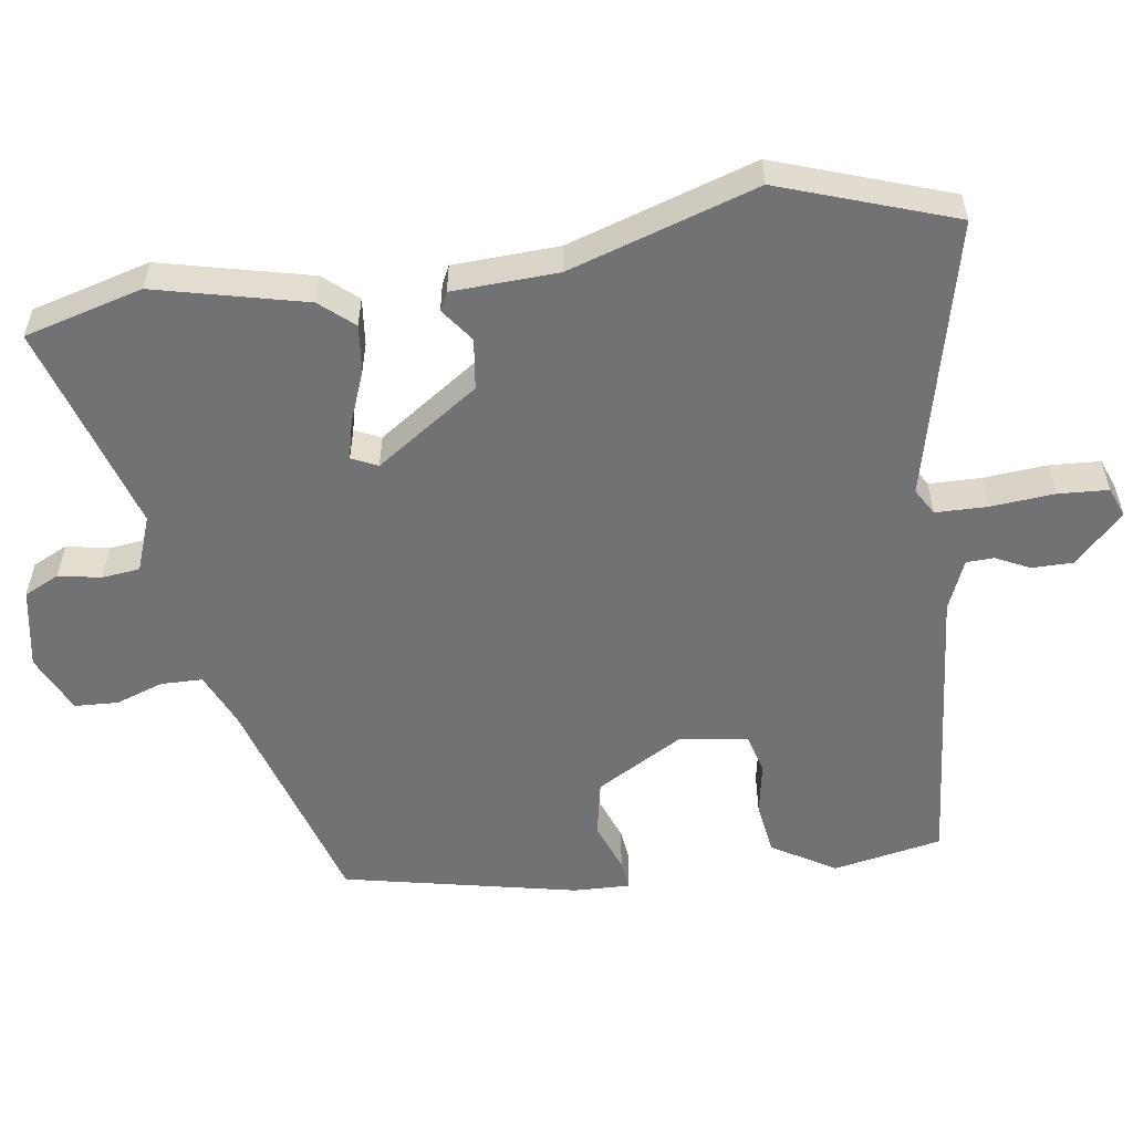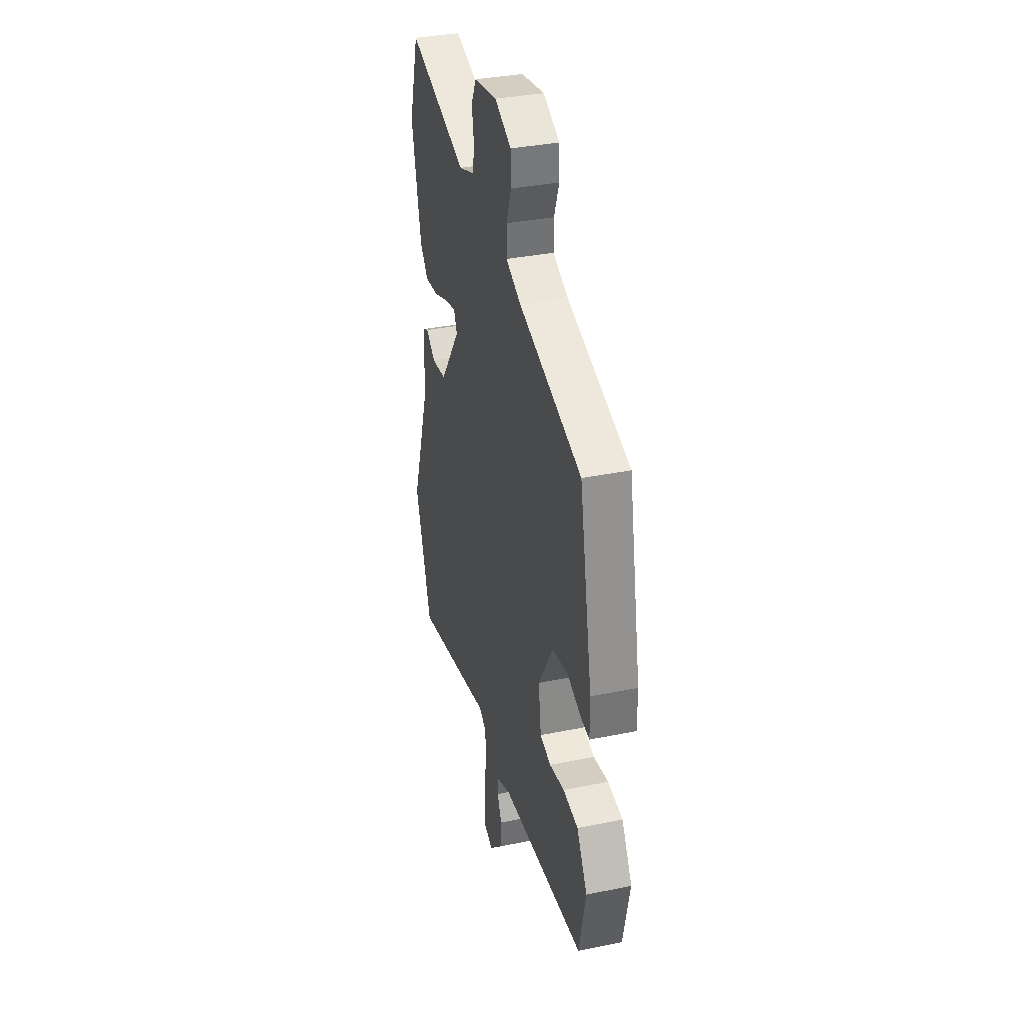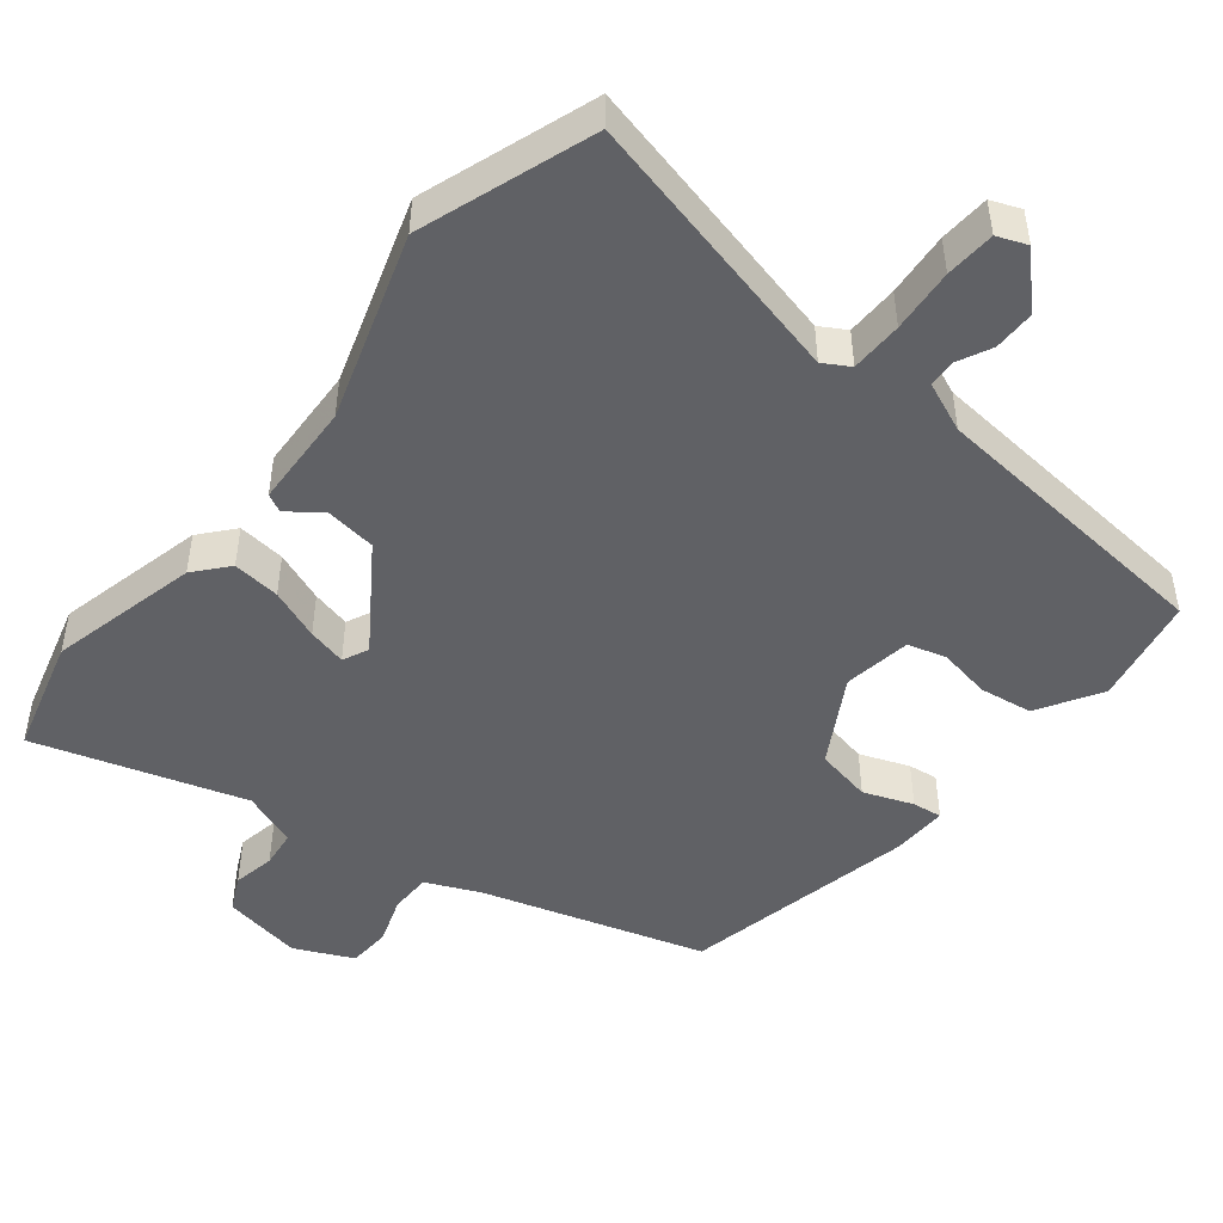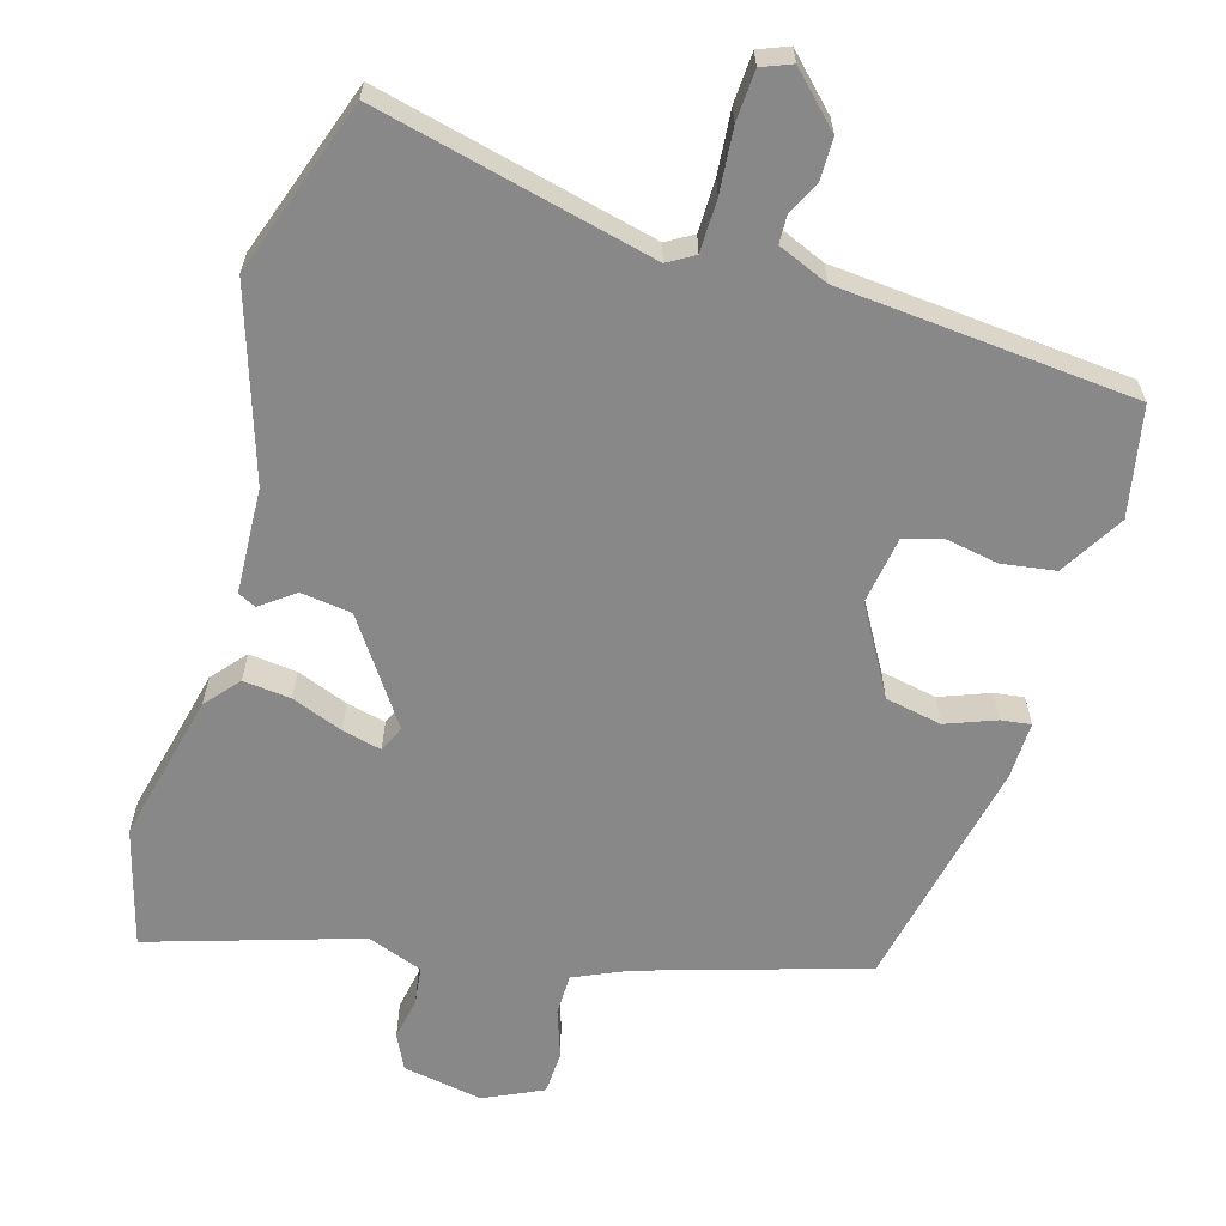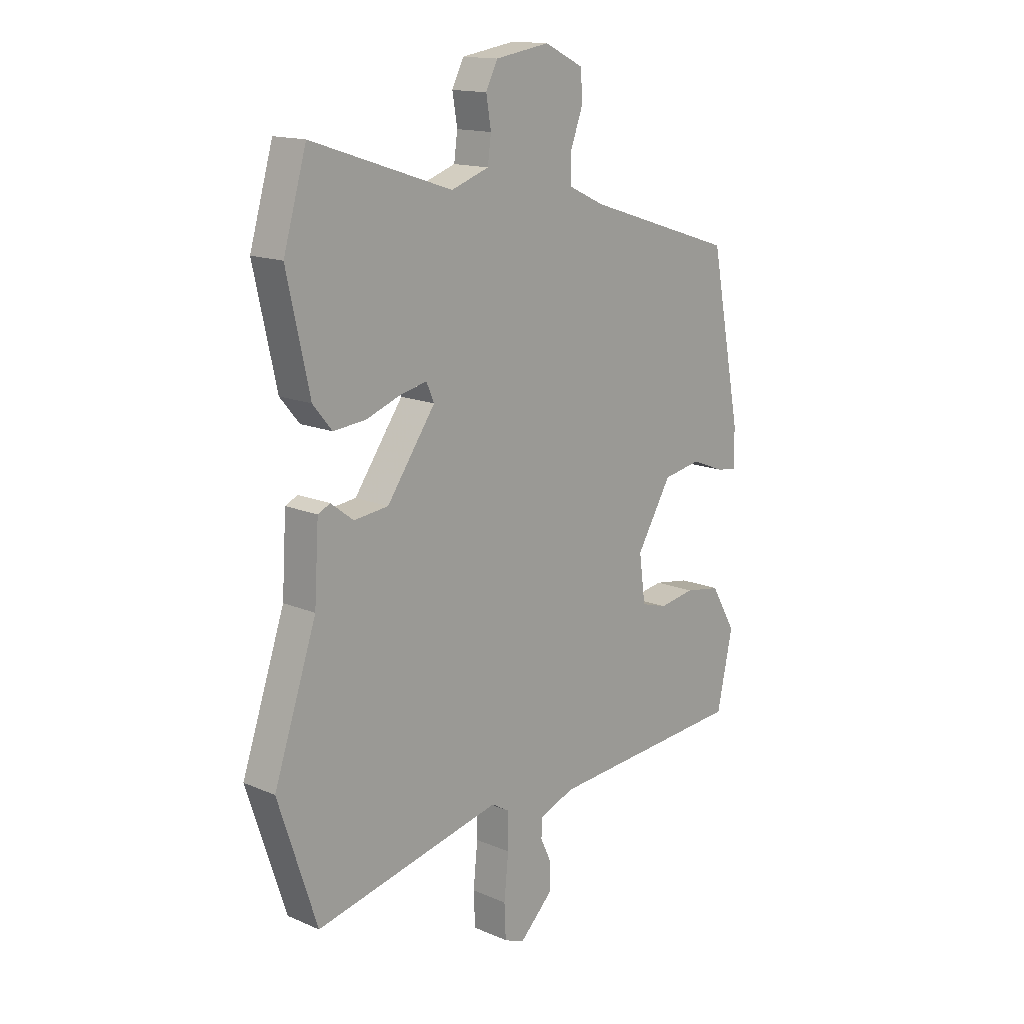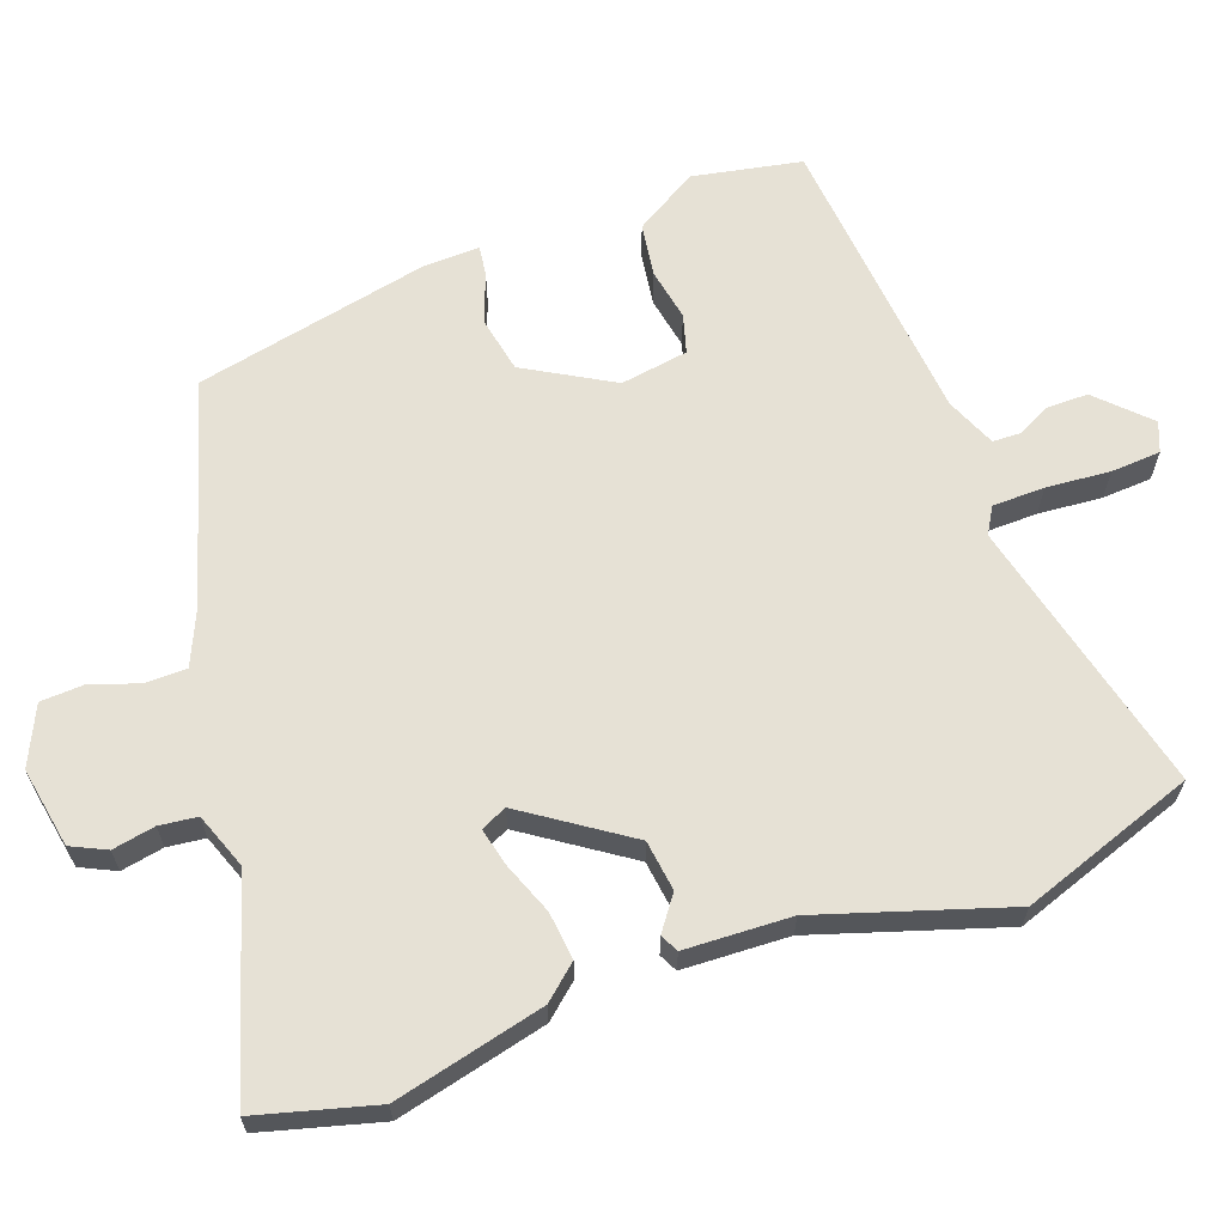
<metadata>
{"format":"obj","ext":"obj","renderer":"f3d","projection":"perspective","resolution":1024,"background":"white","views":[{"elev":-55.6,"azim":97.3,"up":"+Y"},{"elev":34.8,"azim":-105.3,"up":"+Z"},{"elev":-47.8,"azim":140.3,"up":"+Y"},{"elev":-62.7,"azim":162.9,"up":"+Y"},{"elev":15.0,"azim":132.6,"up":"+Z"},{"elev":64.1,"azim":69.0,"up":"+Y"}]}
</metadata>
<code>
v -0.503 0.07 -0.482
v -0.535 0.07 -0.332
v -0.484 0.07 -0.244
v -0.411 0.07 -0.232
v -0.338 0.07 -0.244
v -0.285 0.07 -0.228
v -0.272 0.07 -0.134
v -0.343 0.07 -0.015
v -0.421 0.07 -0.001
v -0.489 0.07 -0.028
v -0.53 0.07 -0.034
v -0.529 0.07 0.044
v -0.466 0.07 0.369
v -0.16 0.07 0.467
v -0.087 0.07 0.501
v -0.087 0.07 0.558
v -0.111 0.07 0.624
v -0.109 0.07 0.684
v -0.029 0.07 0.723
v 0.082 0.07 0.705
v 0.106 0.07 0.657
v 0.096 0.07 0.598
v 0.103 0.07 0.546
v 0.18 0.07 0.519
v 0.467 0.07 0.613
v 0.514 0.07 0.451
v 0.468 0.07 0.243
v 0.429 0.07 0.196
v 0.363 0.07 0.202
v 0.292 0.07 0.228
v 0.238 0.07 0.24
v 0.222 0.07 0.204
v 0.321 0.07 0.064
v 0.391 0.07 0.056
v 0.437 0.07 0.091
v 0.462 0.07 0.079
v 0.471 0.07 -0.067
v 0.558 0.07 -0.324
v 0.479 0.07 -0.565
v 0.095 0.07 -0.48
v 0.059 0.07 -0.502
v 0.059 0.07 -0.574
v 0.068 0.07 -0.662
v 0.065 0.07 -0.731
v 0.024 0.07 -0.748
v -0.044 0.07 -0.682
v -0.045 0.07 -0.625
v -0.023 0.07 -0.578
v -0.025 0.07 -0.54
v -0.095 0.07 -0.512
v -0.503 0 -0.482
v -0.535 0 -0.332
v -0.484 0 -0.244
v -0.411 0 -0.232
v -0.338 0 -0.244
v -0.285 0 -0.228
v -0.272 0 -0.134
v -0.343 0 -0.015
v -0.421 0 -0.001
v -0.489 0 -0.028
v -0.53 0 -0.034
v -0.529 0 0.044
v -0.466 0 0.369
v -0.16 0 0.467
v -0.087 0 0.501
v -0.087 0 0.558
v -0.111 0 0.624
v -0.109 0 0.684
v -0.029 0 0.723
v 0.082 0 0.705
v 0.106 0 0.657
v 0.096 0 0.598
v 0.103 0 0.546
v 0.18 0 0.519
v 0.467 0 0.613
v 0.514 0 0.451
v 0.468 0 0.243
v 0.429 0 0.196
v 0.363 0 0.202
v 0.292 0 0.228
v 0.238 0 0.24
v 0.222 0 0.204
v 0.321 0 0.064
v 0.391 0 0.056
v 0.437 0 0.091
v 0.462 0 0.079
v 0.471 0 -0.067
v 0.558 0 -0.324
v 0.479 0 -0.565
v 0.095 0 -0.48
v 0.059 0 -0.502
v 0.059 0 -0.574
v 0.068 0 -0.662
v 0.065 0 -0.731
v 0.024 0 -0.748
v -0.044 0 -0.682
v -0.045 0 -0.625
v -0.023 0 -0.578
v -0.025 0 -0.54
v -0.095 0 -0.512
f 46 47 48
f 45 46 48
f 44 45 48
f 43 44 48
f 42 43 48
f 41 42 48 49
f 40 41 49 50
f 37 38 39 40
f 37 40 50
f 36 37 50
f 35 36 50
f 34 35 50
f 28 29 30
f 27 28 30
f 26 27 30
f 25 26 30
f 24 25 30
f 23 24 30 31
f 20 21 22
f 19 20 22
f 18 19 22
f 17 18 22
f 16 17 22
f 15 16 22 23
f 23 31 32
f 15 23 32
f 14 15 32
f 12 13 14
f 11 12 14
f 10 11 14
f 9 10 14
f 3 4 5
f 2 3 5
f 1 2 5
f 50 1 5
f 50 5 6
f 50 6 7
f 34 50 7
f 33 34 7
f 14 32 33
f 9 14 33
f 8 9 33
f 7 8 33
f 98 97 96
f 98 96 95
f 98 95 94
f 98 94 93
f 98 93 92
f 99 98 92 91
f 100 99 91 90
f 90 89 88 87
f 100 90 87
f 100 87 86
f 100 86 85
f 100 85 84
f 80 79 78
f 80 78 77
f 80 77 76
f 80 76 75
f 80 75 74
f 81 80 74 73
f 72 71 70
f 72 70 69
f 72 69 68
f 72 68 67
f 72 67 66
f 73 72 66 65
f 82 81 73
f 82 73 65
f 82 65 64
f 64 63 62
f 64 62 61
f 64 61 60
f 64 60 59
f 55 54 53
f 55 53 52
f 55 52 51
f 55 51 100
f 56 55 100
f 57 56 100
f 57 100 84
f 57 84 83
f 83 82 64
f 83 64 59
f 83 59 58
f 83 58 57
f 1 51 52 2
f 2 52 53 3
f 3 53 54 4
f 4 54 55 5
f 5 55 56 6
f 6 56 57 7
f 7 57 58 8
f 8 58 59 9
f 9 59 60 10
f 10 60 61 11
f 11 61 62 12
f 12 62 63 13
f 13 63 64 14
f 14 64 65 15
f 15 65 66 16
f 16 66 67 17
f 17 67 68 18
f 18 68 69 19
f 19 69 70 20
f 20 70 71 21
f 21 71 72 22
f 22 72 73 23
f 23 73 74 24
f 24 74 75 25
f 25 75 76 26
f 26 76 77 27
f 27 77 78 28
f 28 78 79 29
f 29 79 80 30
f 30 80 81 31
f 31 81 82 32
f 32 82 83 33
f 33 83 84 34
f 34 84 85 35
f 35 85 86 36
f 36 86 87 37
f 37 87 88 38
f 38 88 89 39
f 39 89 90 40
f 40 90 91 41
f 41 91 92 42
f 42 92 93 43
f 43 93 94 44
f 44 94 95 45
f 45 95 96 46
f 46 96 97 47
f 47 97 98 48
f 48 98 99 49
f 49 99 100 50
f 50 100 51 1

</code>
